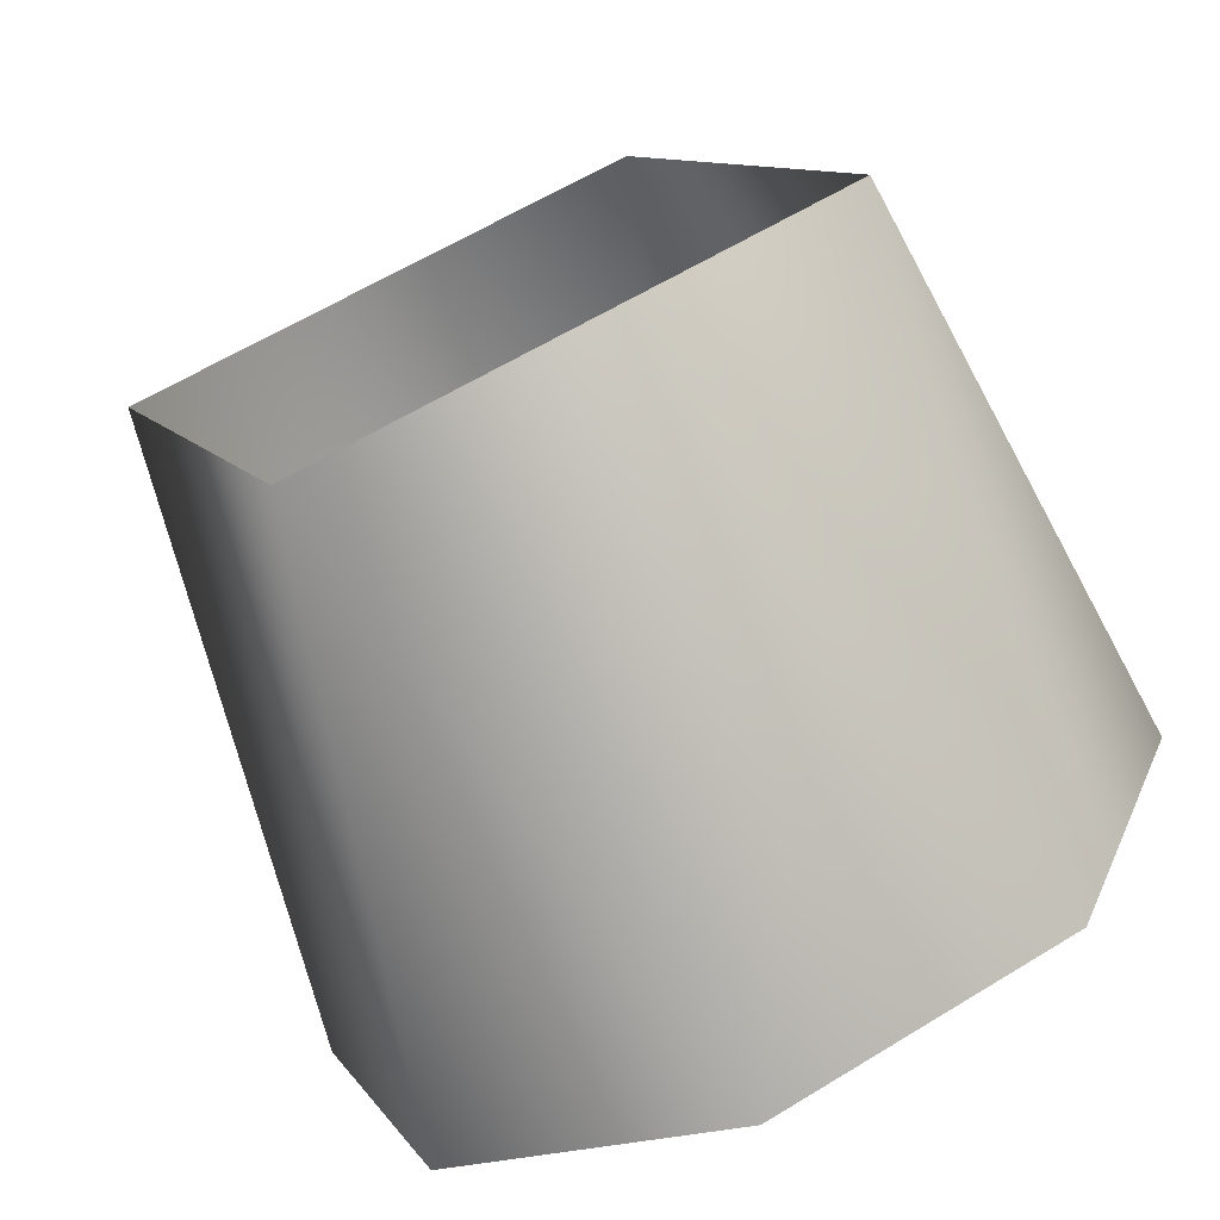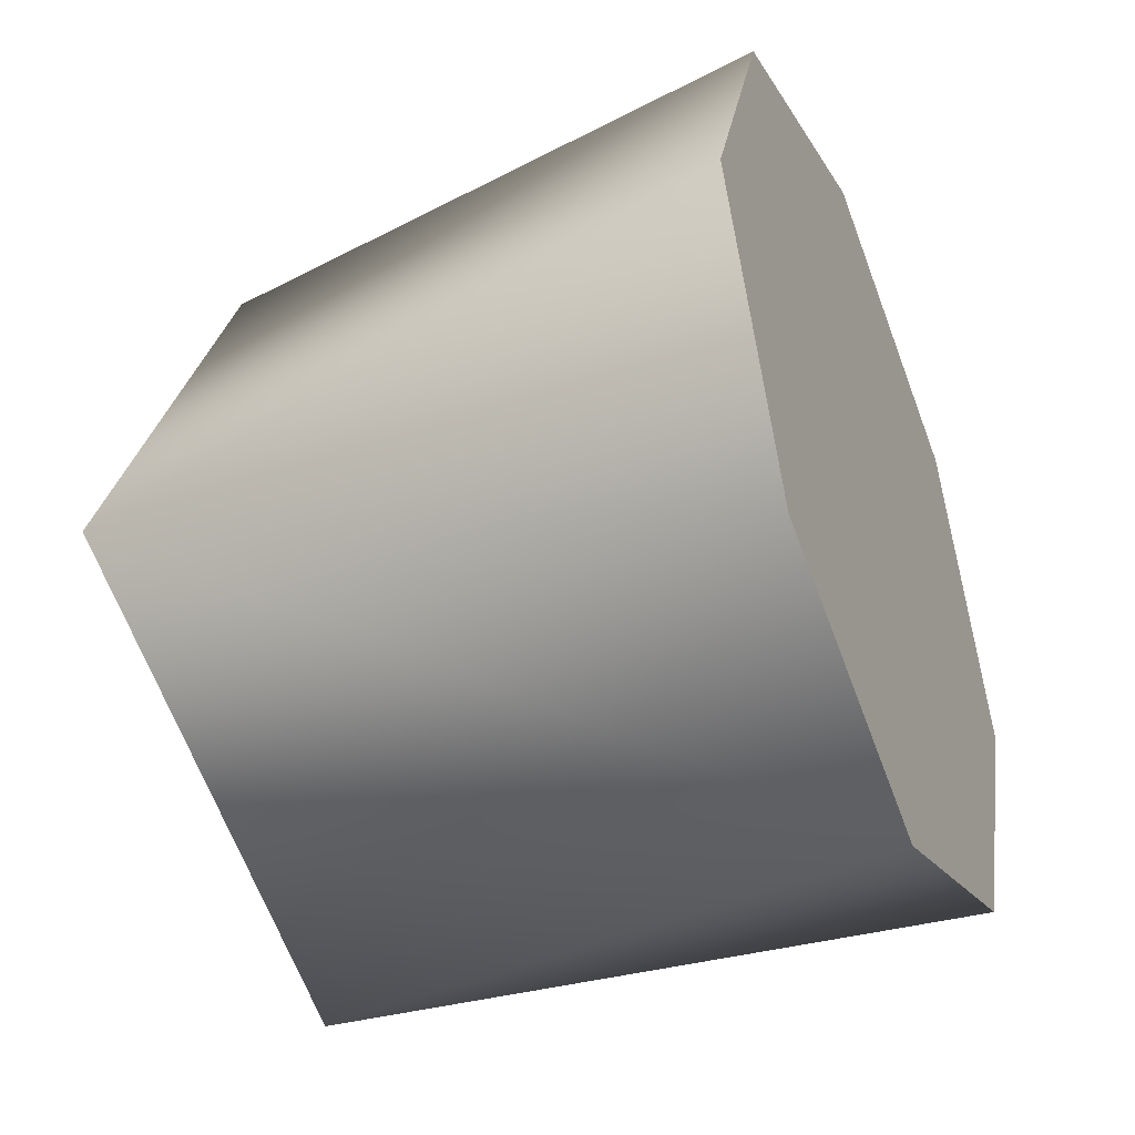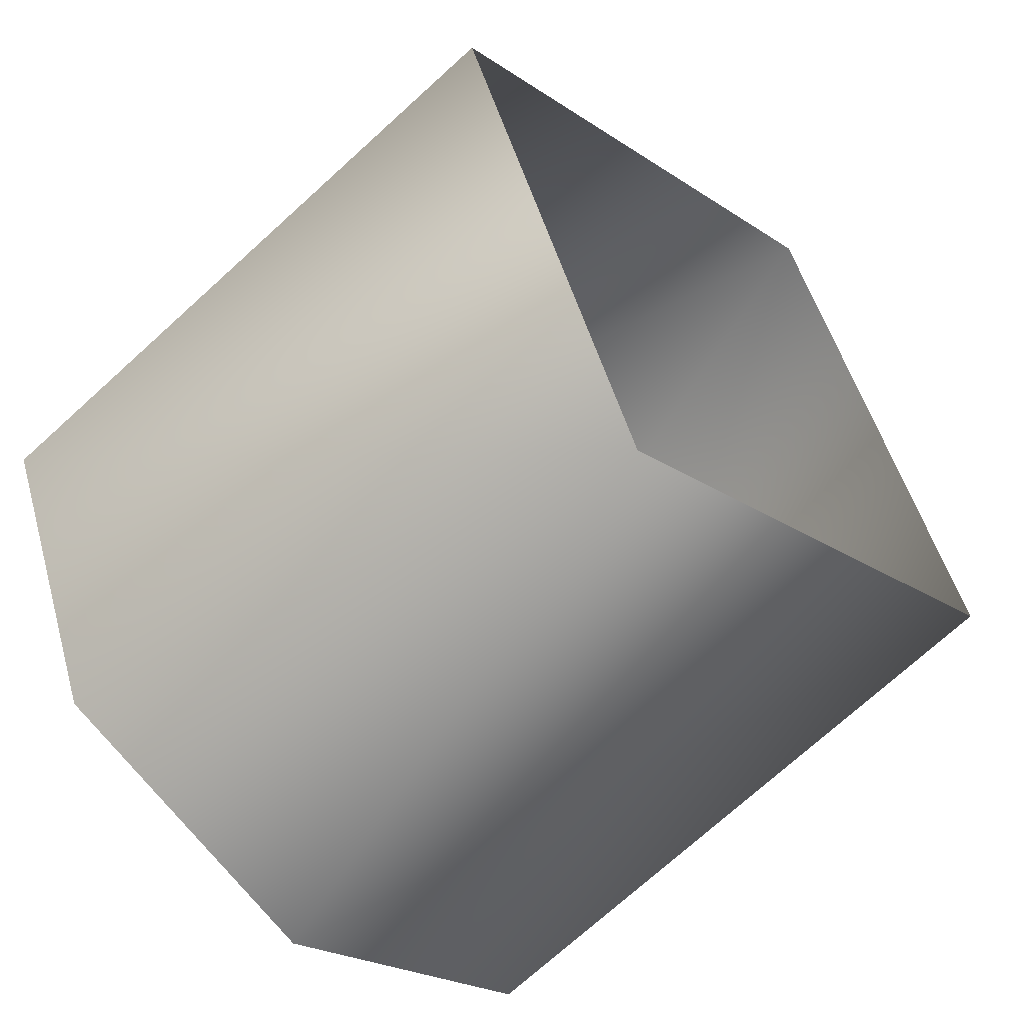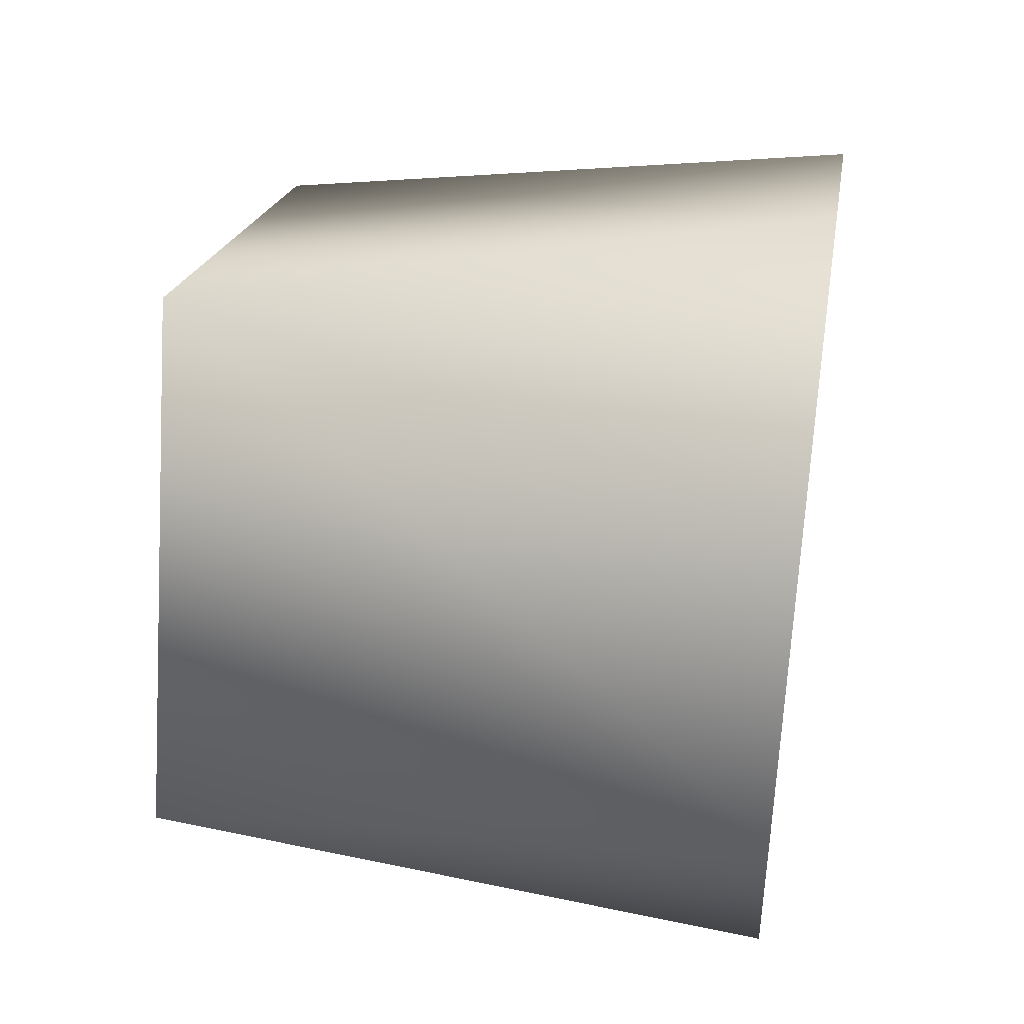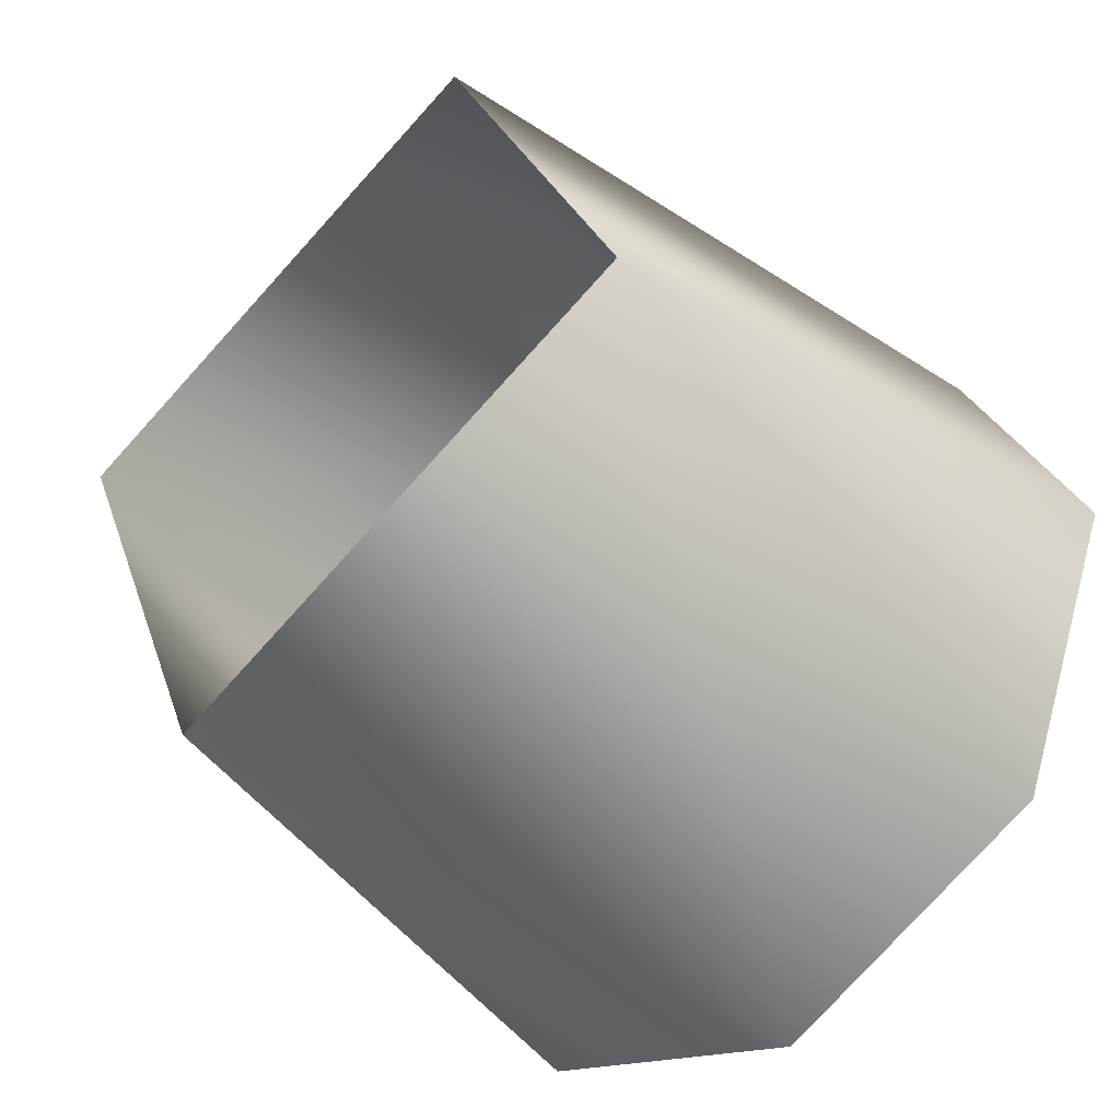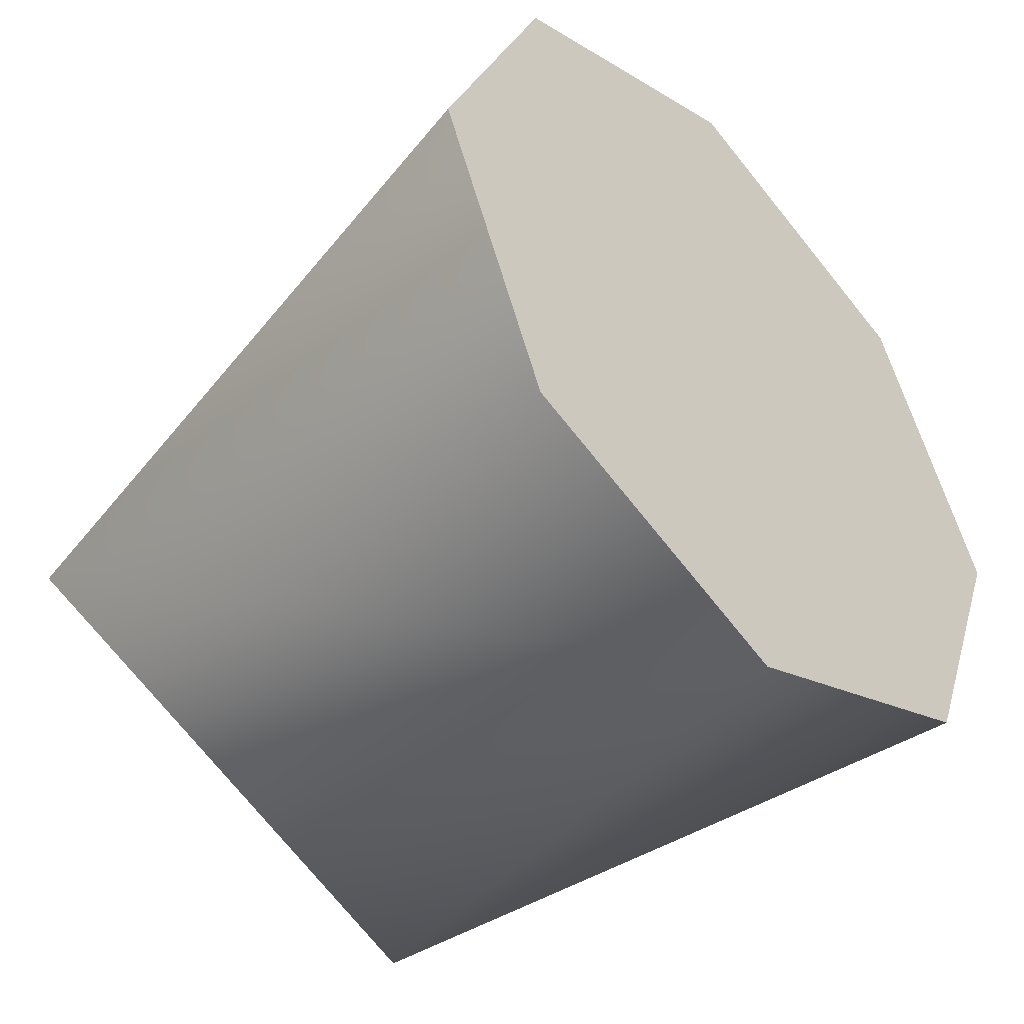
<metadata>
{"format":"obj","ext":"obj","renderer":"f3d","projection":"perspective","resolution":1024,"background":"white","views":[{"elev":-70.2,"azim":-67.2,"up":"+Y"},{"elev":-42.0,"azim":22.5,"up":"+Y"},{"elev":-54.0,"azim":-134.1,"up":"+Z"},{"elev":41.7,"azim":9.2,"up":"+Z"},{"elev":-47.6,"azim":-46.7,"up":"+Y"},{"elev":-46.1,"azim":43.1,"up":"+Z"}]}
</metadata>
<code>
v 1.257 -0.2718 0.9956
v 1.523 -0.298 1.059
v 1.257 -0.1823 1.212
v 1.523 -0.2455 1.185
v 1.257 -0.1823 1.212
v 1.523 -0.2455 1.185
v 1.523 -0.119 1.238
v 1.257 0.03378 1.122
v 1.523 0.007567 1.185
v 1.523 0.05999 1.059
v 1.257 -0.05571 0.9061
v 1.523 0.007567 0.9324
v 1.257 -0.05571 0.9061
v 1.523 0.007567 0.9324
v 1.523 -0.119 0.8799
v 1.523 -0.2455 0.9324
v 1.523 -0.298 1.059
v 1.523 -0.2455 0.9324
v 1.523 -0.2455 1.185
v 1.523 -0.119 0.8799
v 1.523 0.007567 0.9324
v 1.523 0.05999 1.059
v 1.523 0.007567 1.185
v 1.523 -0.119 1.238
g group_64542008_140627934866112
f 1 2 3
f 3 2 4
f 5 6 7
f 5 7 8
f 8 7 9
f 8 9 10
f 8 10 11
f 11 10 12
f 13 14 15
f 13 15 1
f 1 15 16
f 1 16 2
f 17 18 19
f 18 20 19
f 20 21 19
f 21 22 19
f 22 23 19
f 23 24 19

</code>
